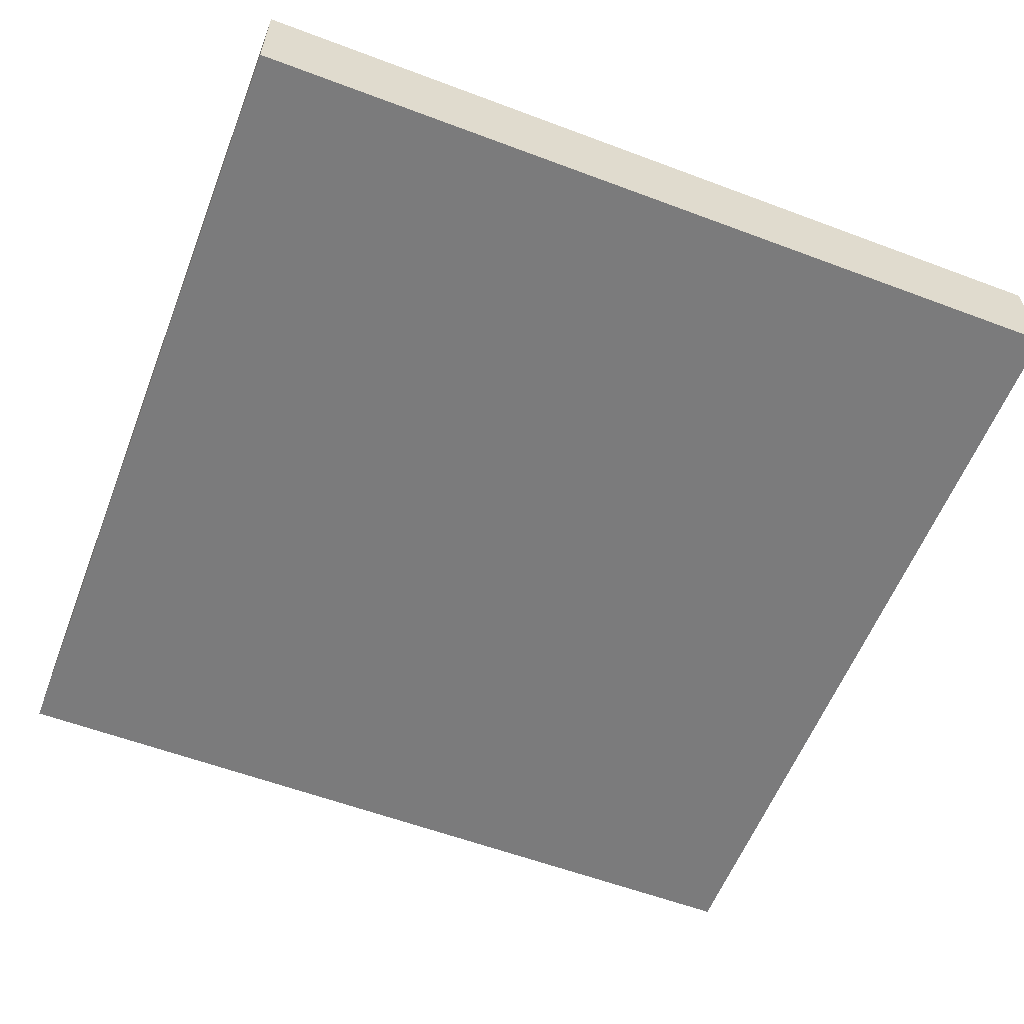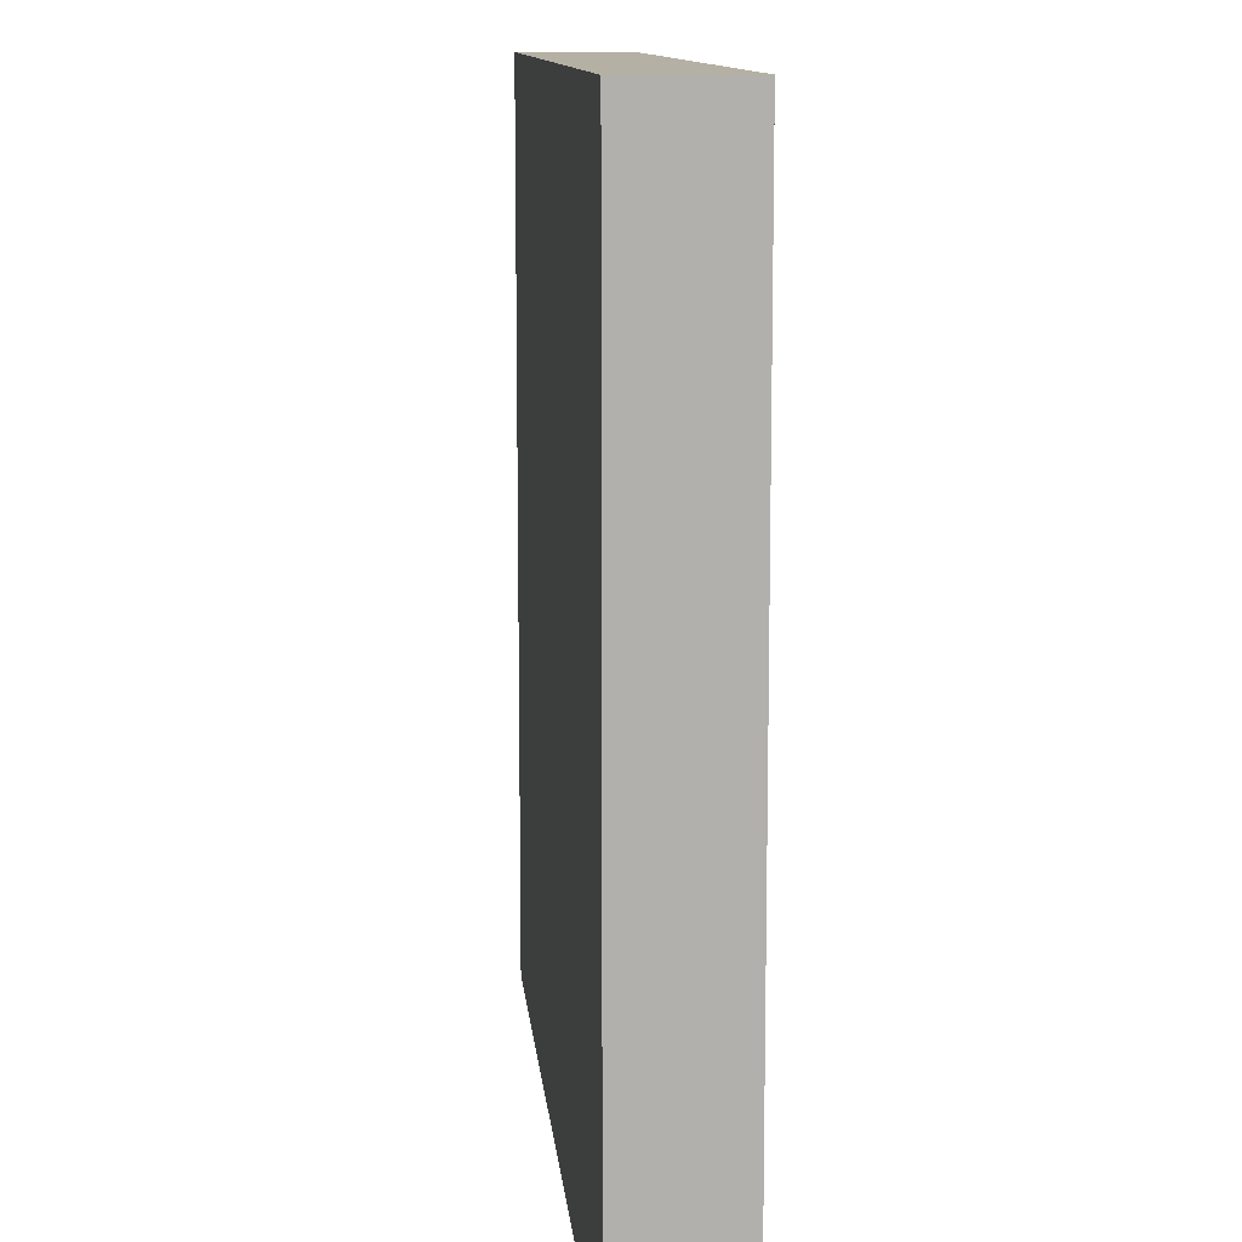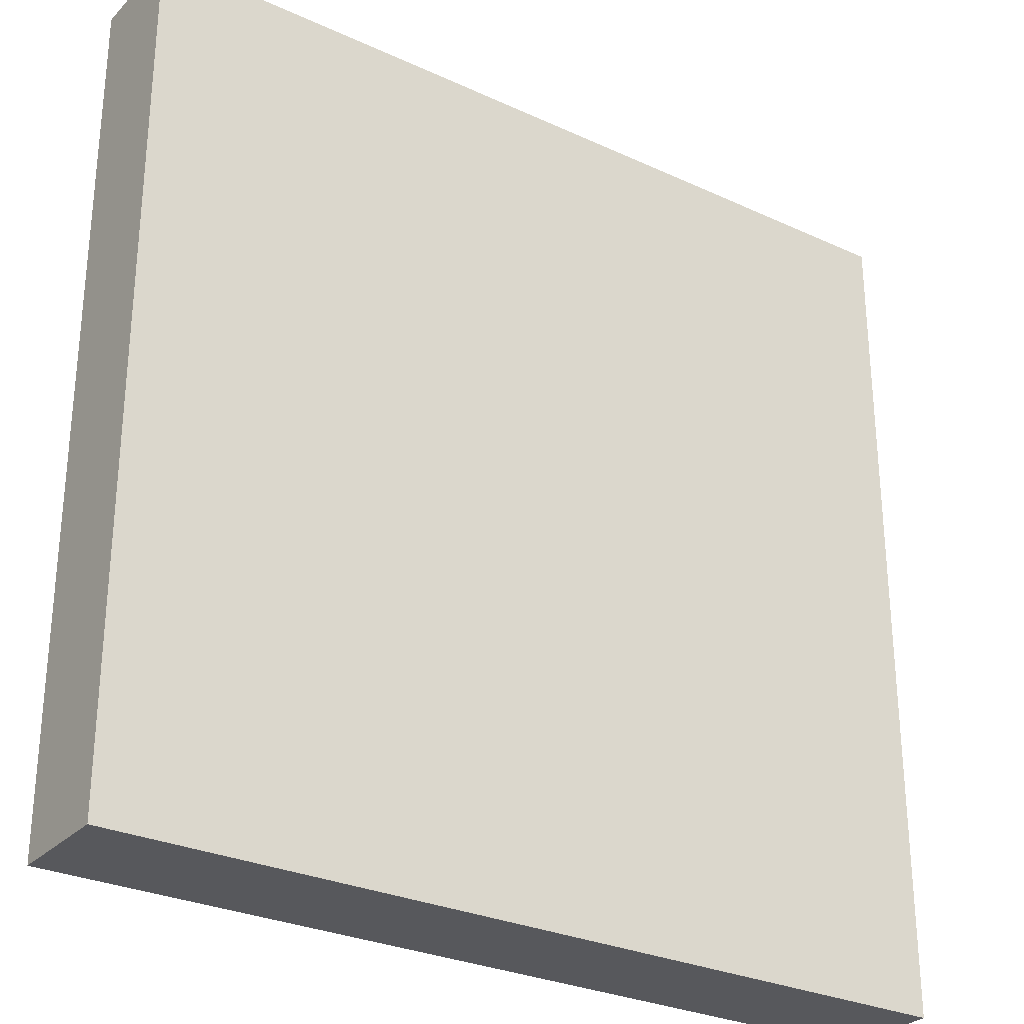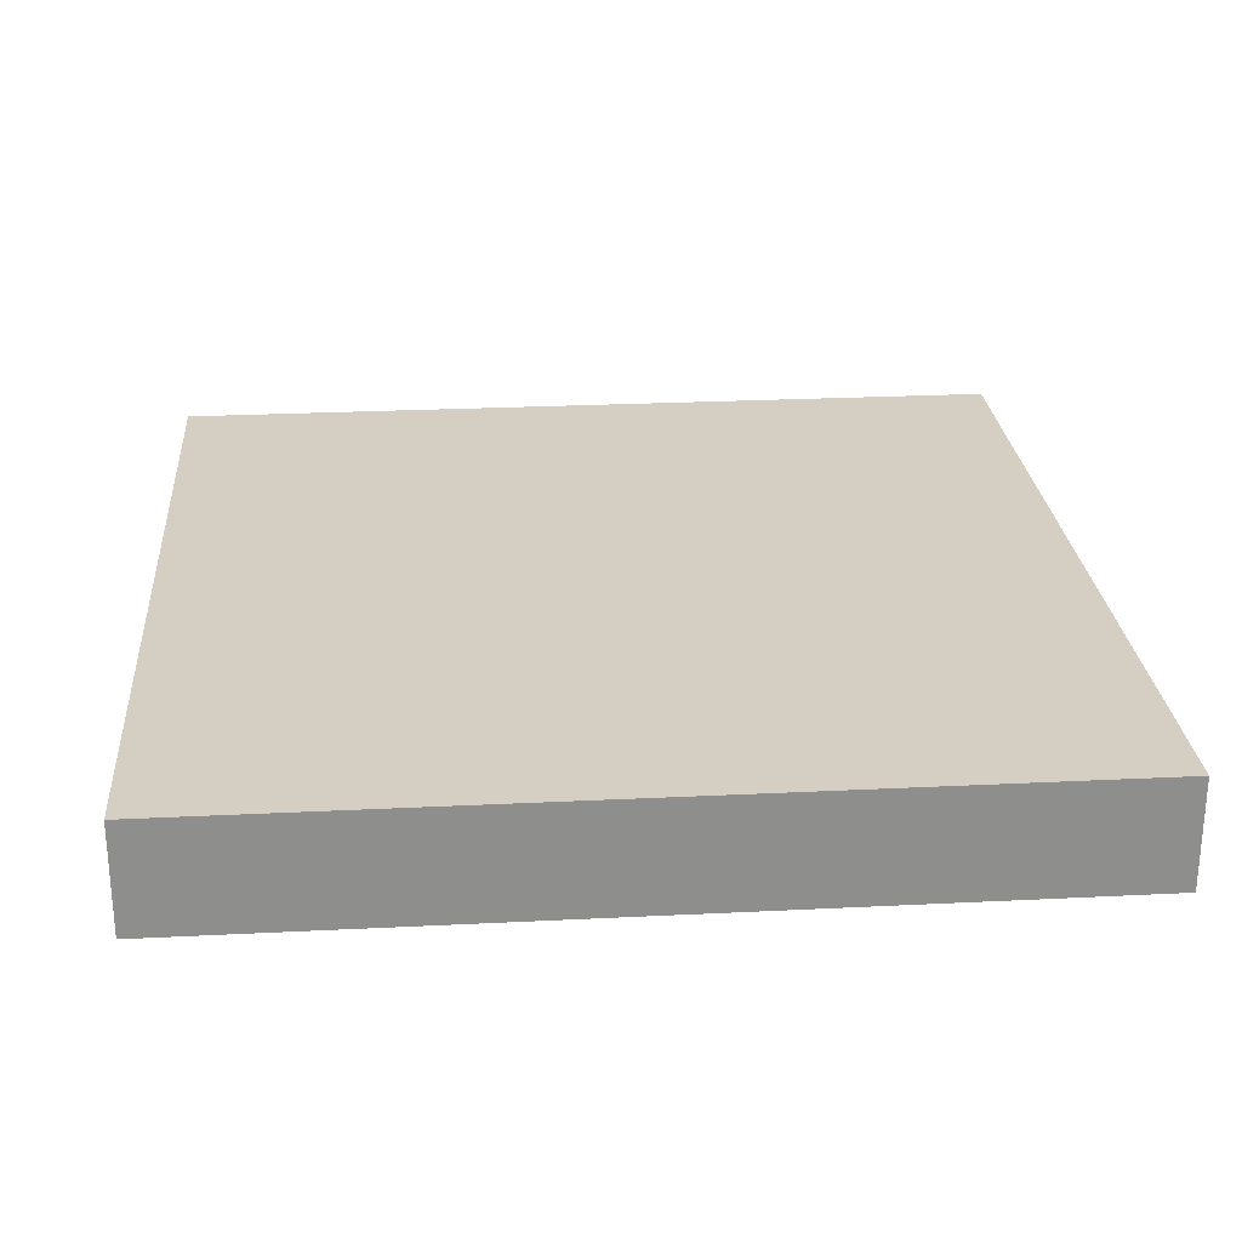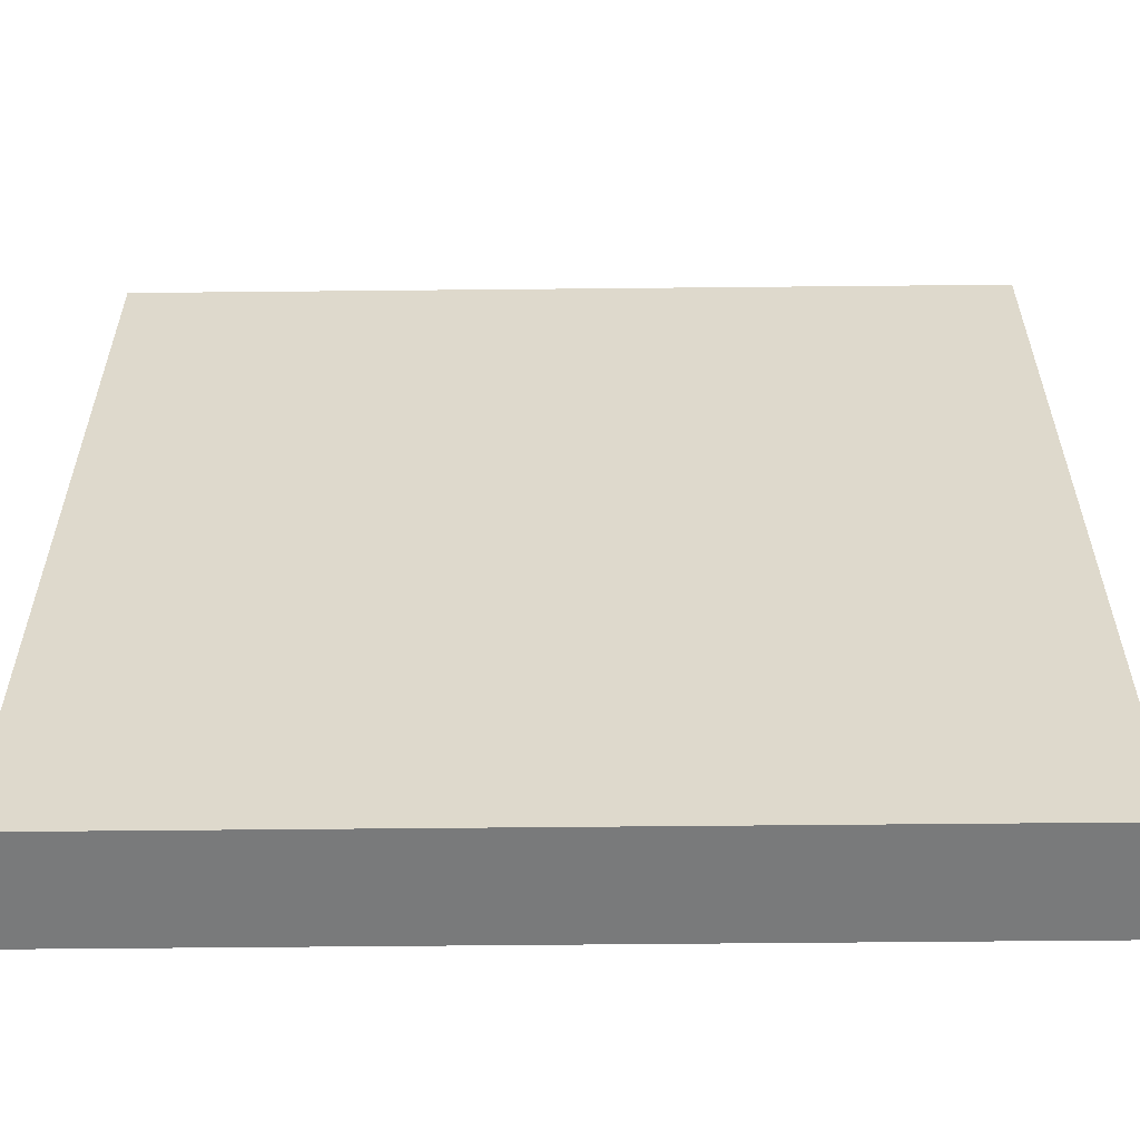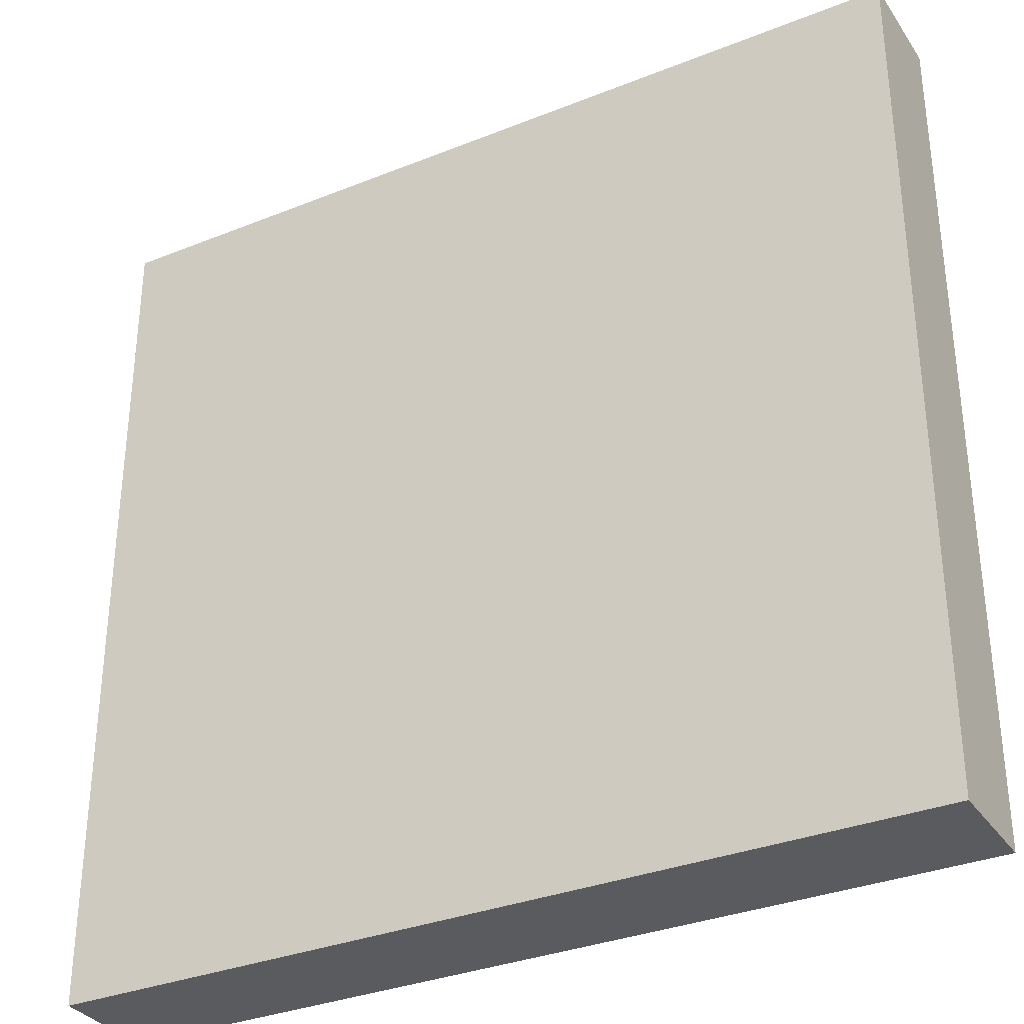
<metadata>
{"format":"obj","ext":"obj","renderer":"f3d","projection":"perspective","resolution":1024,"background":"white","views":[{"elev":-58.4,"azim":158.8,"up":"+Z"},{"elev":11.6,"azim":84.5,"up":"+Y"},{"elev":-28.8,"azim":-34.5,"up":"+Y"},{"elev":25.6,"azim":85.4,"up":"+Z"},{"elev":-58.0,"azim":0.6,"up":"+Y"},{"elev":-33.1,"azim":-151.1,"up":"+Y"}]}
</metadata>
<code>
v -16 25 0
v -16 24 0
v -16 24 1
v -16 25 1
v -15 24 0
v -15 24 1
v -15 25 0
v -15 25 1
v -16 26 0
v -16 26 1
v -15 26 0
v -15 26 1
v -16 27 0
v -16 27 1
v -15 27 0
v -15 27 1
v -16 28 0
v -16 28 1
v -15 28 0
v -15 28 1
v -16 29 0
v -16 29 1
v -15 29 0
v -15 29 1
v -16 30 0
v -16 30 1
v -15 30 0
v -15 30 1
v -16 31 0
v -16 31 1
v -15 31 0
v -15 31 1
v -16 32 0
v -16 32 1
v -15 32 1
v -15 32 0
v -14 24 0
v -14 24 1
v -14 25 0
v -14 25 1
v -14 26 0
v -14 26 1
v -14 27 0
v -14 27 1
v -14 28 0
v -14 28 1
v -14 29 0
v -14 29 1
v -14 30 0
v -14 30 1
v -14 31 0
v -14 31 1
v -14 32 1
v -14 32 0
v -13 24 0
v -13 24 1
v -13 25 0
v -13 25 1
v -13 26 0
v -13 26 1
v -13 27 0
v -13 27 1
v -13 28 0
v -13 28 1
v -13 29 0
v -13 29 1
v -13 30 0
v -13 30 1
v -13 31 0
v -13 31 1
v -13 32 1
v -13 32 0
v -12 24 0
v -12 24 1
v -12 25 0
v -12 25 1
v -12 26 0
v -12 26 1
v -12 27 0
v -12 27 1
v -12 28 0
v -12 28 1
v -12 29 0
v -12 29 1
v -12 30 0
v -12 30 1
v -12 31 0
v -12 31 1
v -12 32 1
v -12 32 0
v -11 24 0
v -11 24 1
v -11 25 0
v -11 25 1
v -11 26 0
v -11 26 1
v -11 27 0
v -11 27 1
v -11 28 0
v -11 28 1
v -11 29 0
v -11 29 1
v -11 30 0
v -11 30 1
v -11 31 0
v -11 31 1
v -11 32 1
v -11 32 0
v -10 24 0
v -10 24 1
v -10 25 0
v -10 25 1
v -10 26 0
v -10 26 1
v -10 27 0
v -10 27 1
v -10 28 0
v -10 28 1
v -10 29 0
v -10 29 1
v -10 30 0
v -10 30 1
v -10 31 0
v -10 31 1
v -10 32 1
v -10 32 0
v -9 24 0
v -9 24 1
v -9 25 0
v -9 25 1
v -9 26 0
v -9 26 1
v -9 27 0
v -9 27 1
v -9 28 0
v -9 28 1
v -9 29 0
v -9 29 1
v -9 30 0
v -9 30 1
v -9 31 0
v -9 31 1
v -9 32 1
v -9 32 0
v -8 25 1
v -8 24 1
v -8 24 0
v -8 25 0
v -8 26 1
v -8 26 0
v -8 27 1
v -8 27 0
v -8 28 1
v -8 28 0
v -8 29 1
v -8 29 0
v -8 30 1
v -8 30 0
v -8 31 1
v -8 31 0
v -8 32 1
v -8 32 0
g 101_Piece6_3_0
f 1 2 3 4
f 3 2 5 6
f 7 5 2 1
f 4 3 6 8
f 9 1 4 10
f 11 7 1 9
f 10 4 8 12
f 13 9 10 14
f 15 11 9 13
f 14 10 12 16
f 17 13 14 18
f 19 15 13 17
f 18 14 16 20
f 21 17 18 22
f 23 19 17 21
f 22 18 20 24
f 25 21 22 26
f 27 23 21 25
f 26 22 24 28
f 29 25 26 30
f 31 27 25 29
f 30 26 28 32
f 33 29 30 34
f 33 34 35 36
f 36 31 29 33
f 34 30 32 35
f 6 5 37 38
f 39 37 5 7
f 8 6 38 40
f 41 39 7 11
f 12 8 40 42
f 43 41 11 15
f 16 12 42 44
f 45 43 15 19
f 20 16 44 46
f 47 45 19 23
f 24 20 46 48
f 49 47 23 27
f 28 24 48 50
f 51 49 27 31
f 32 28 50 52
f 36 35 53 54
f 54 51 31 36
f 35 32 52 53
f 38 37 55 56
f 57 55 37 39
f 40 38 56 58
f 59 57 39 41
f 42 40 58 60
f 61 59 41 43
f 44 42 60 62
f 63 61 43 45
f 46 44 62 64
f 65 63 45 47
f 48 46 64 66
f 67 65 47 49
f 50 48 66 68
f 69 67 49 51
f 52 50 68 70
f 54 53 71 72
f 72 69 51 54
f 53 52 70 71
f 56 55 73 74
f 75 73 55 57
f 58 56 74 76
f 77 75 57 59
f 60 58 76 78
f 79 77 59 61
f 62 60 78 80
f 81 79 61 63
f 64 62 80 82
f 83 81 63 65
f 66 64 82 84
f 85 83 65 67
f 68 66 84 86
f 87 85 67 69
f 70 68 86 88
f 72 71 89 90
f 90 87 69 72
f 71 70 88 89
f 74 73 91 92
f 93 91 73 75
f 76 74 92 94
f 95 93 75 77
f 78 76 94 96
f 97 95 77 79
f 80 78 96 98
f 99 97 79 81
f 82 80 98 100
f 101 99 81 83
f 84 82 100 102
f 103 101 83 85
f 86 84 102 104
f 105 103 85 87
f 88 86 104 106
f 90 89 107 108
f 108 105 87 90
f 89 88 106 107
f 92 91 109 110
f 111 109 91 93
f 94 92 110 112
f 113 111 93 95
f 96 94 112 114
f 115 113 95 97
f 98 96 114 116
f 117 115 97 99
f 100 98 116 118
f 119 117 99 101
f 102 100 118 120
f 121 119 101 103
f 104 102 120 122
f 123 121 103 105
f 106 104 122 124
f 108 107 125 126
f 126 123 105 108
f 107 106 124 125
f 110 109 127 128
f 129 127 109 111
f 112 110 128 130
f 131 129 111 113
f 114 112 130 132
f 133 131 113 115
f 116 114 132 134
f 135 133 115 117
f 118 116 134 136
f 137 135 117 119
f 120 118 136 138
f 139 137 119 121
f 122 120 138 140
f 141 139 121 123
f 124 122 140 142
f 126 125 143 144
f 144 141 123 126
f 125 124 142 143
f 145 146 147 148
f 128 127 147 146
f 148 147 127 129
f 130 128 146 145
f 149 145 148 150
f 150 148 129 131
f 132 130 145 149
f 151 149 150 152
f 152 150 131 133
f 134 132 149 151
f 153 151 152 154
f 154 152 133 135
f 136 134 151 153
f 155 153 154 156
f 156 154 135 137
f 138 136 153 155
f 157 155 156 158
f 158 156 137 139
f 140 138 155 157
f 159 157 158 160
f 160 158 139 141
f 142 140 157 159
f 161 159 160 162
f 144 143 161 162
f 162 160 141 144
f 143 142 159 161

</code>
